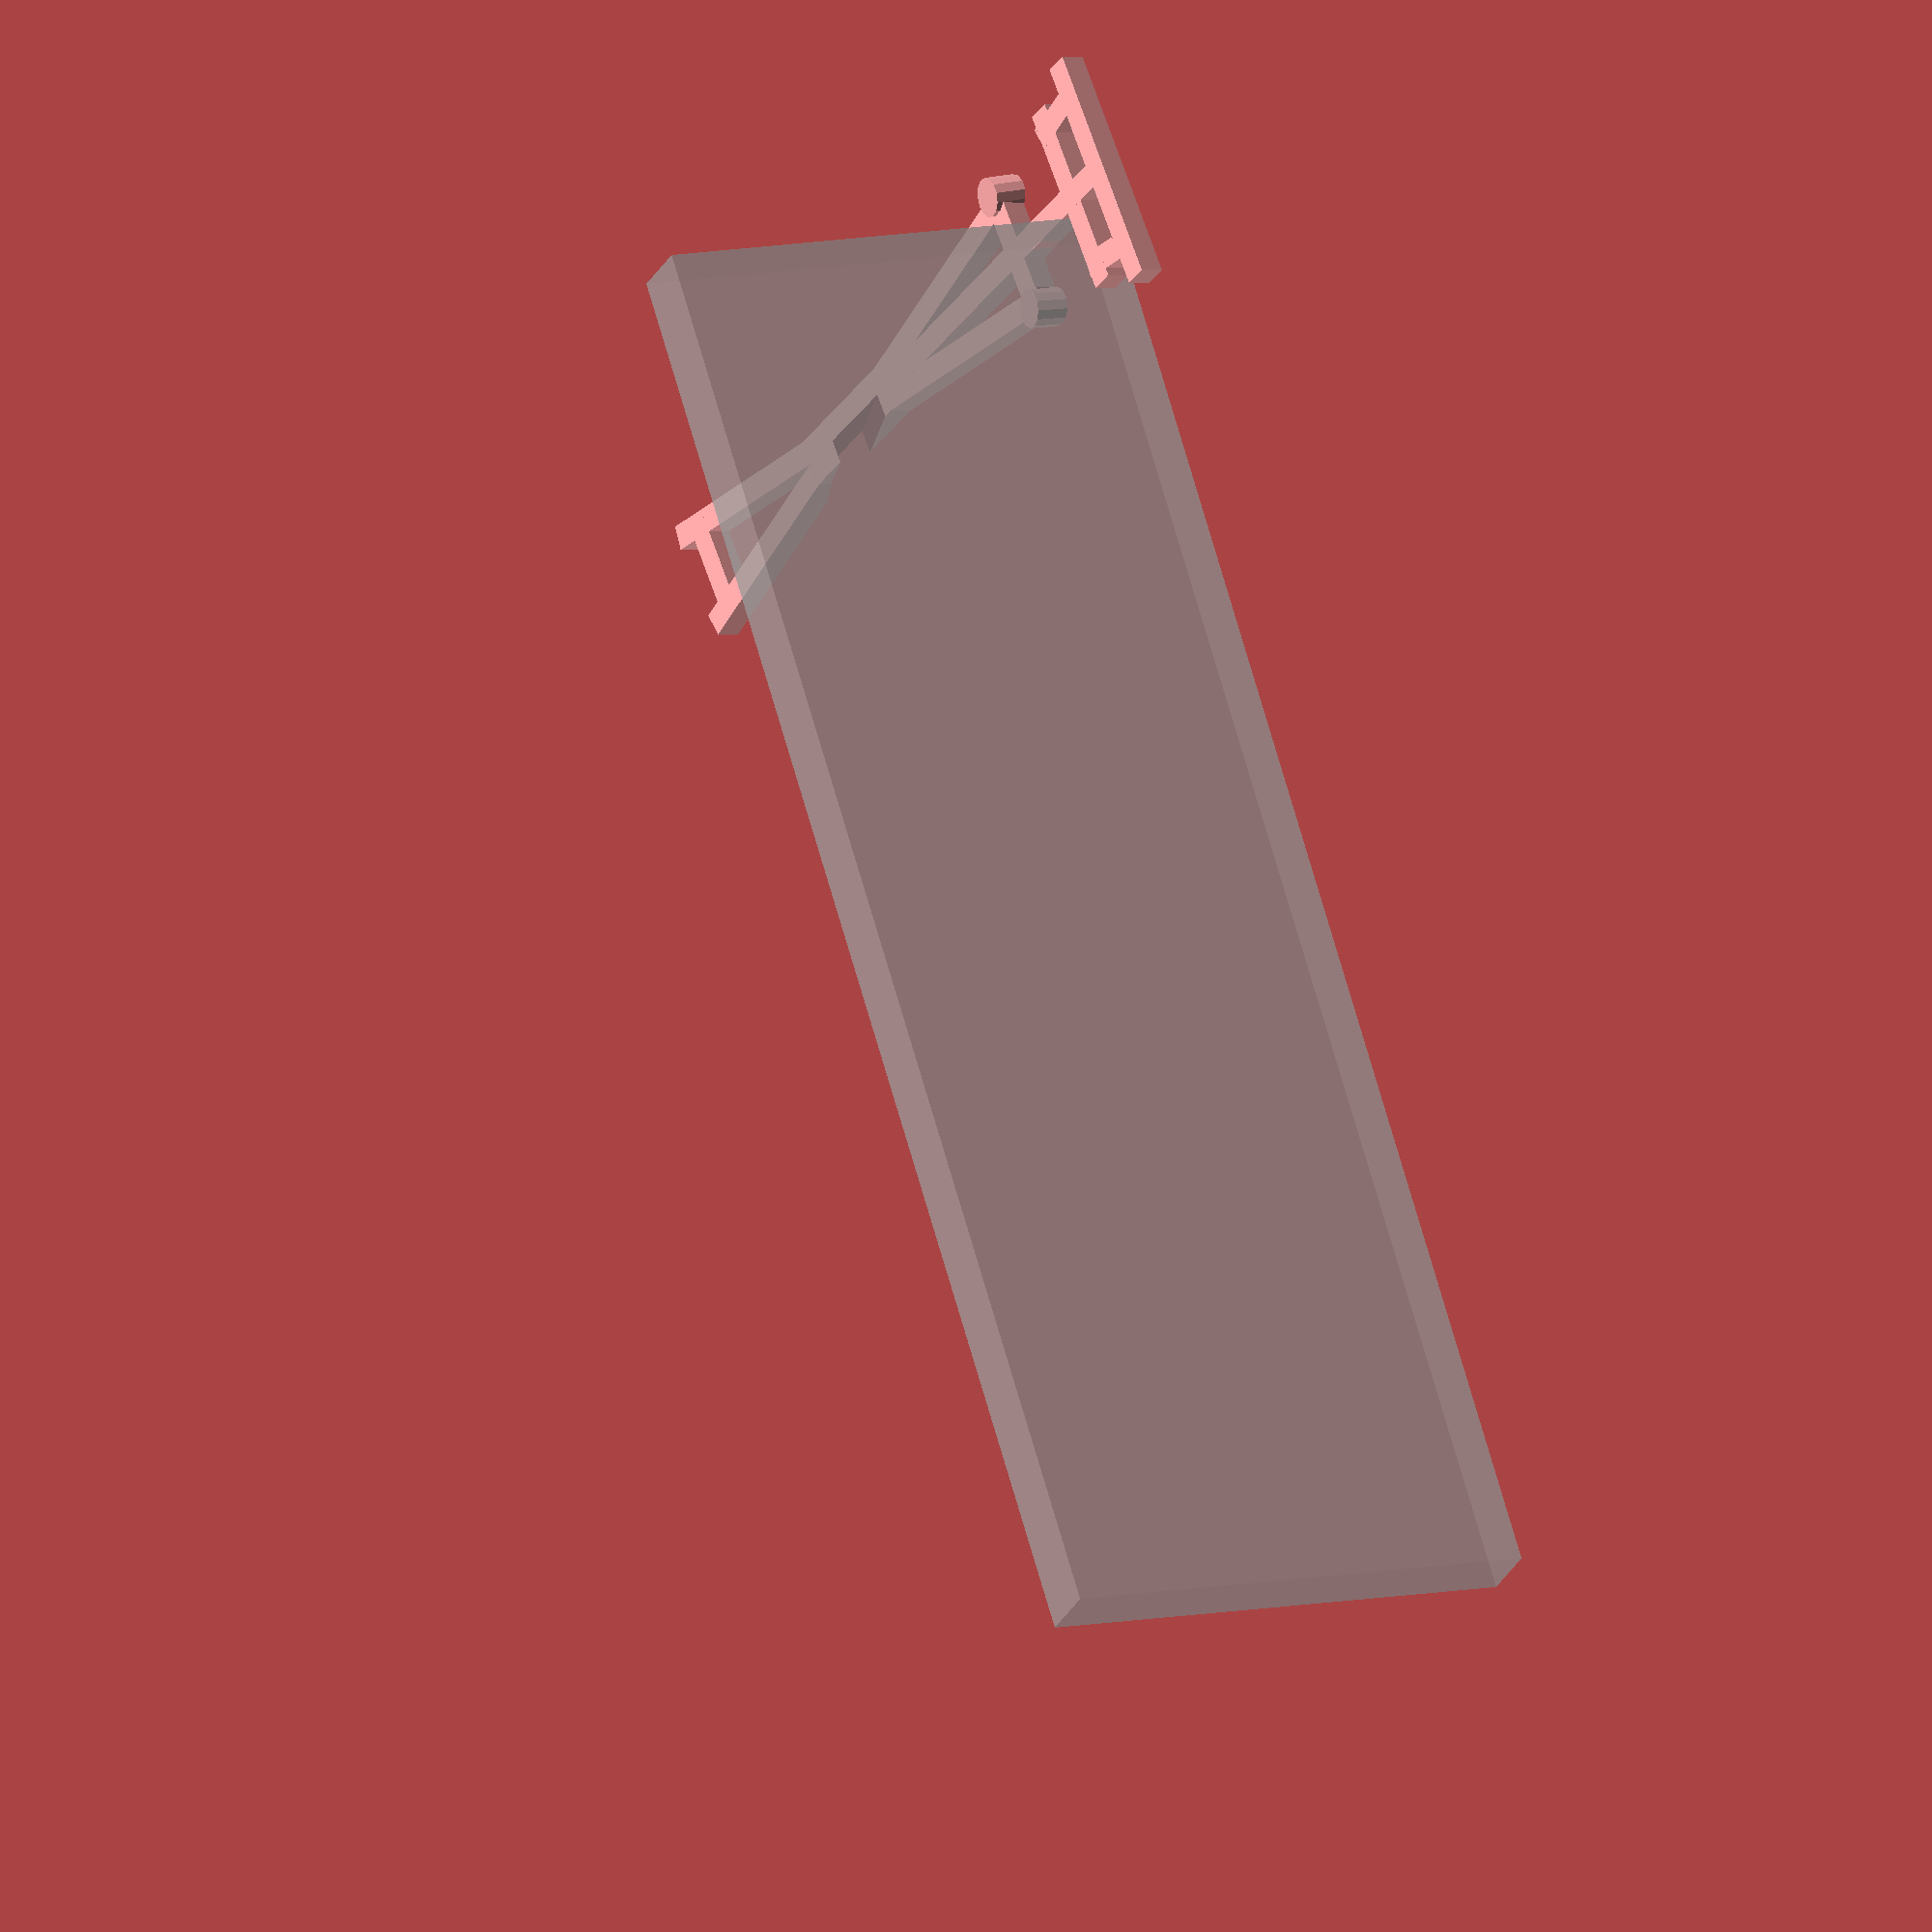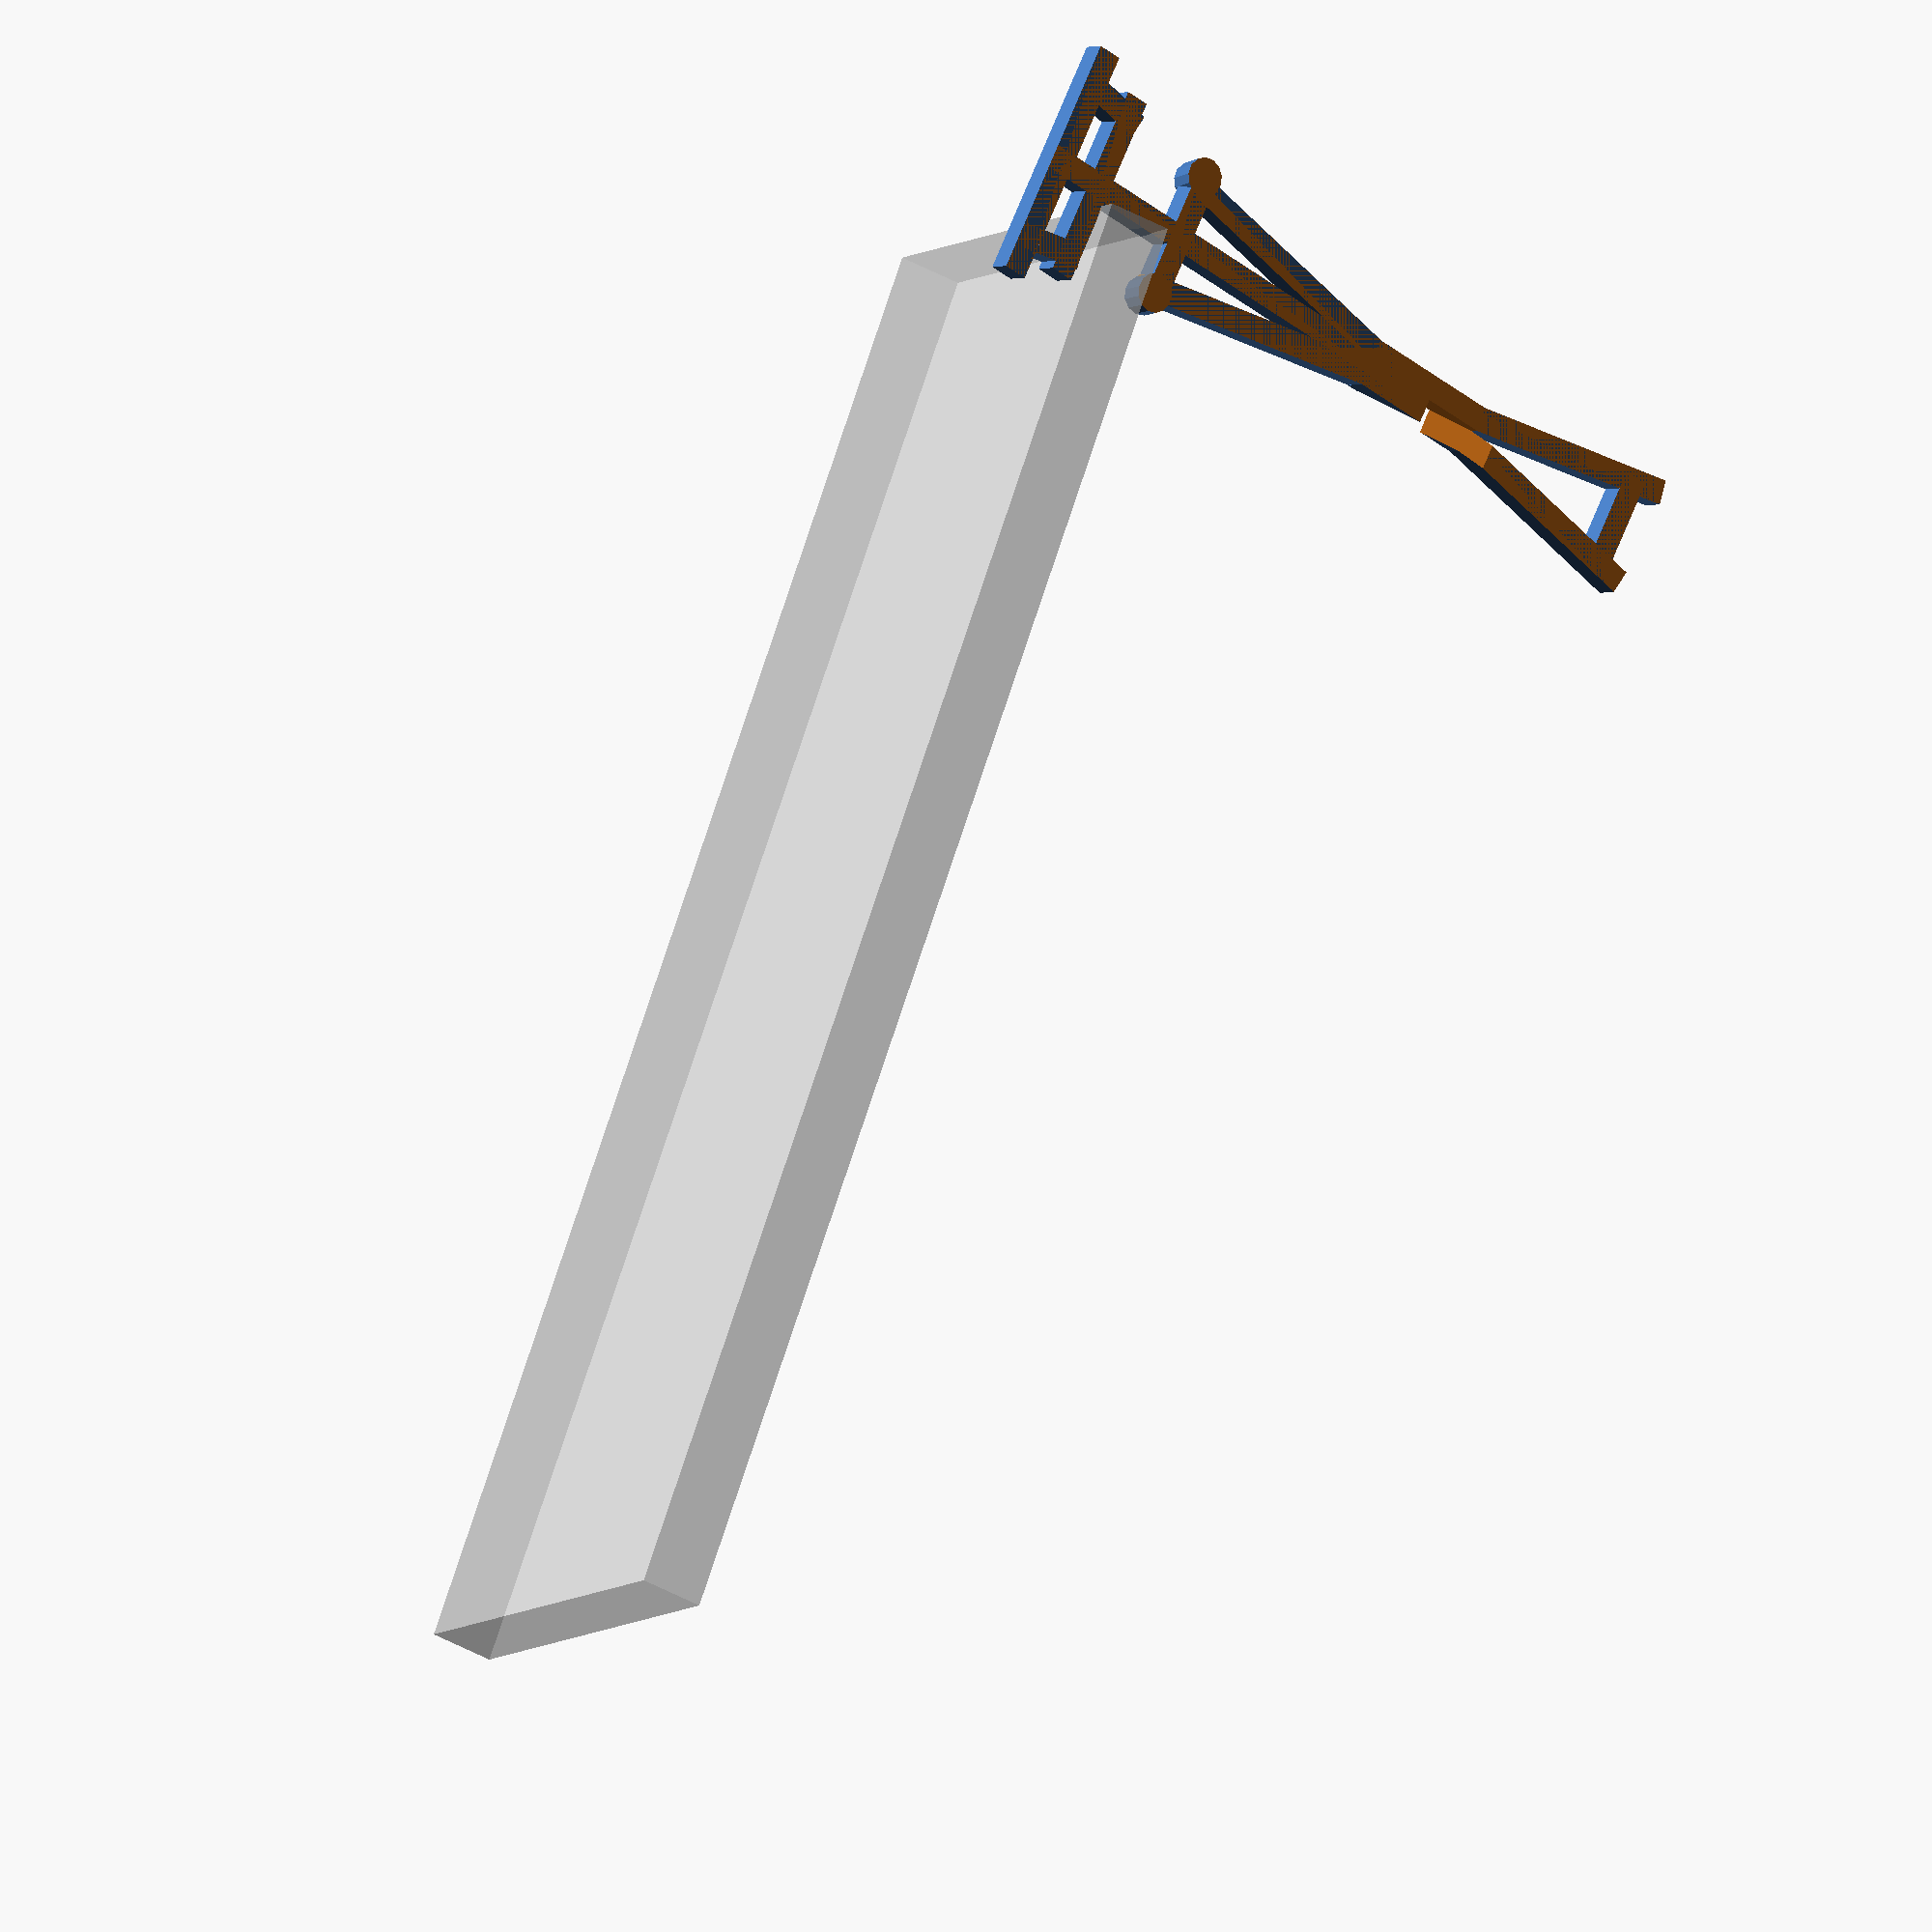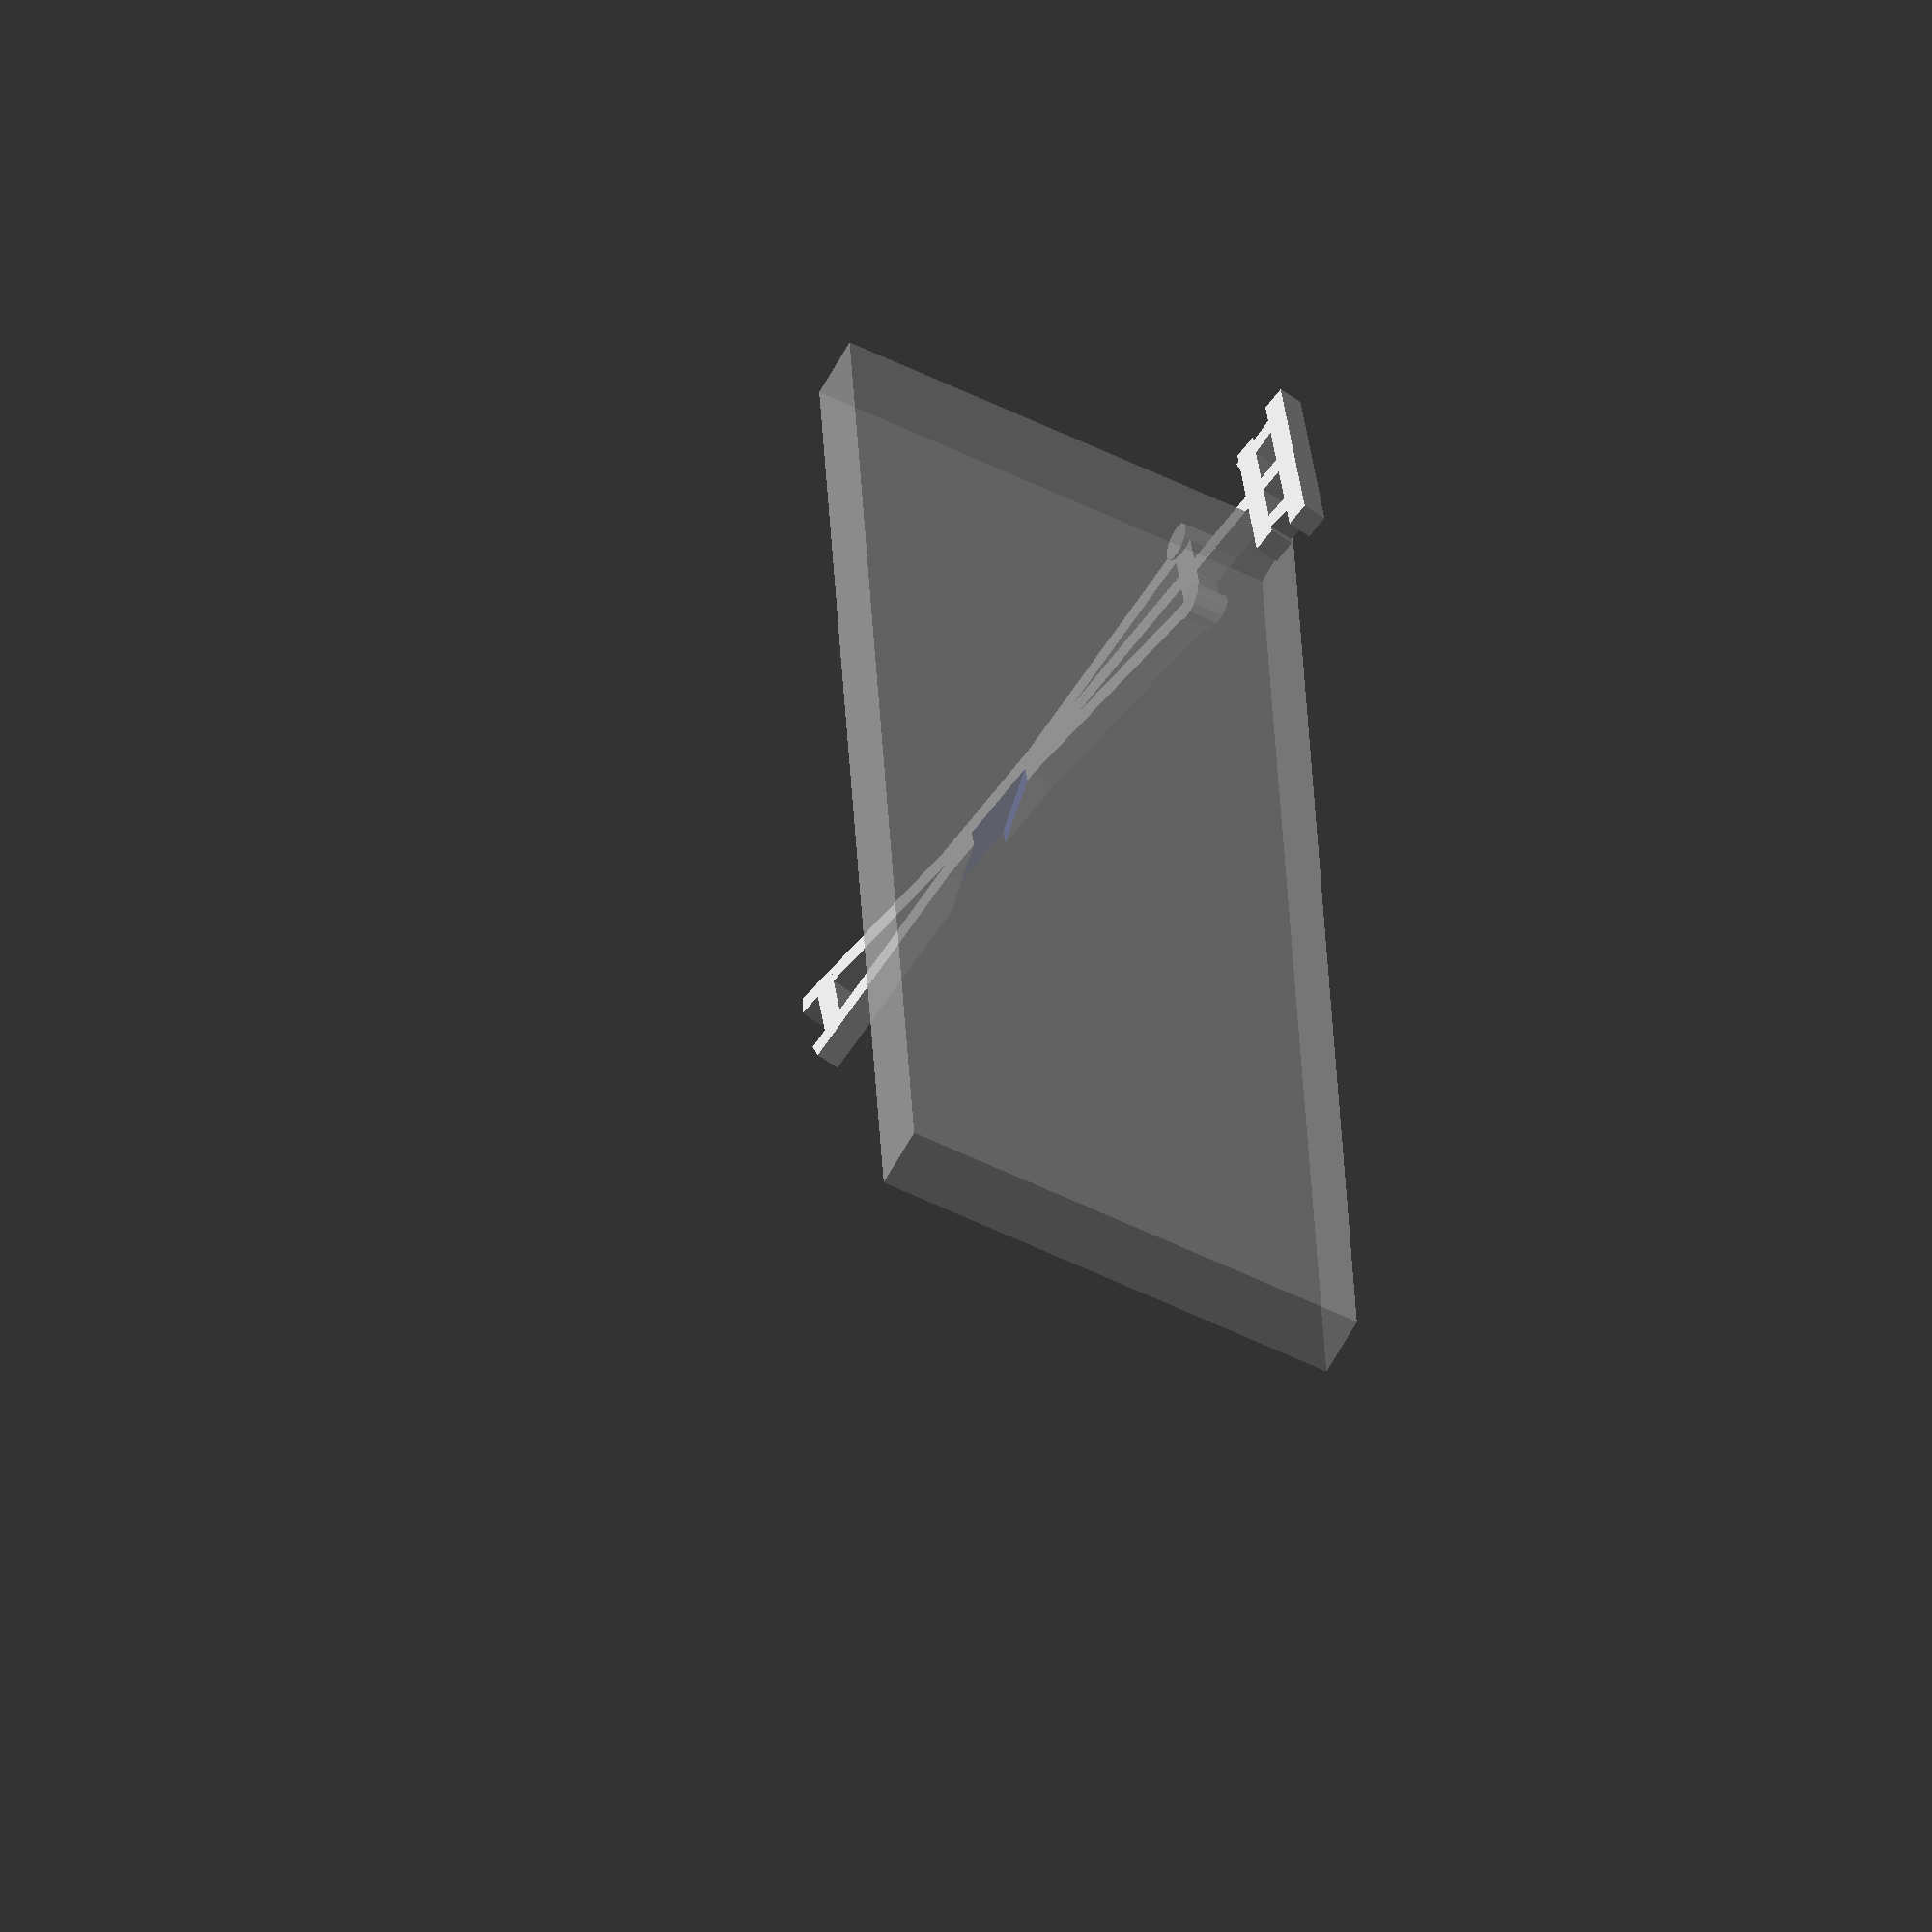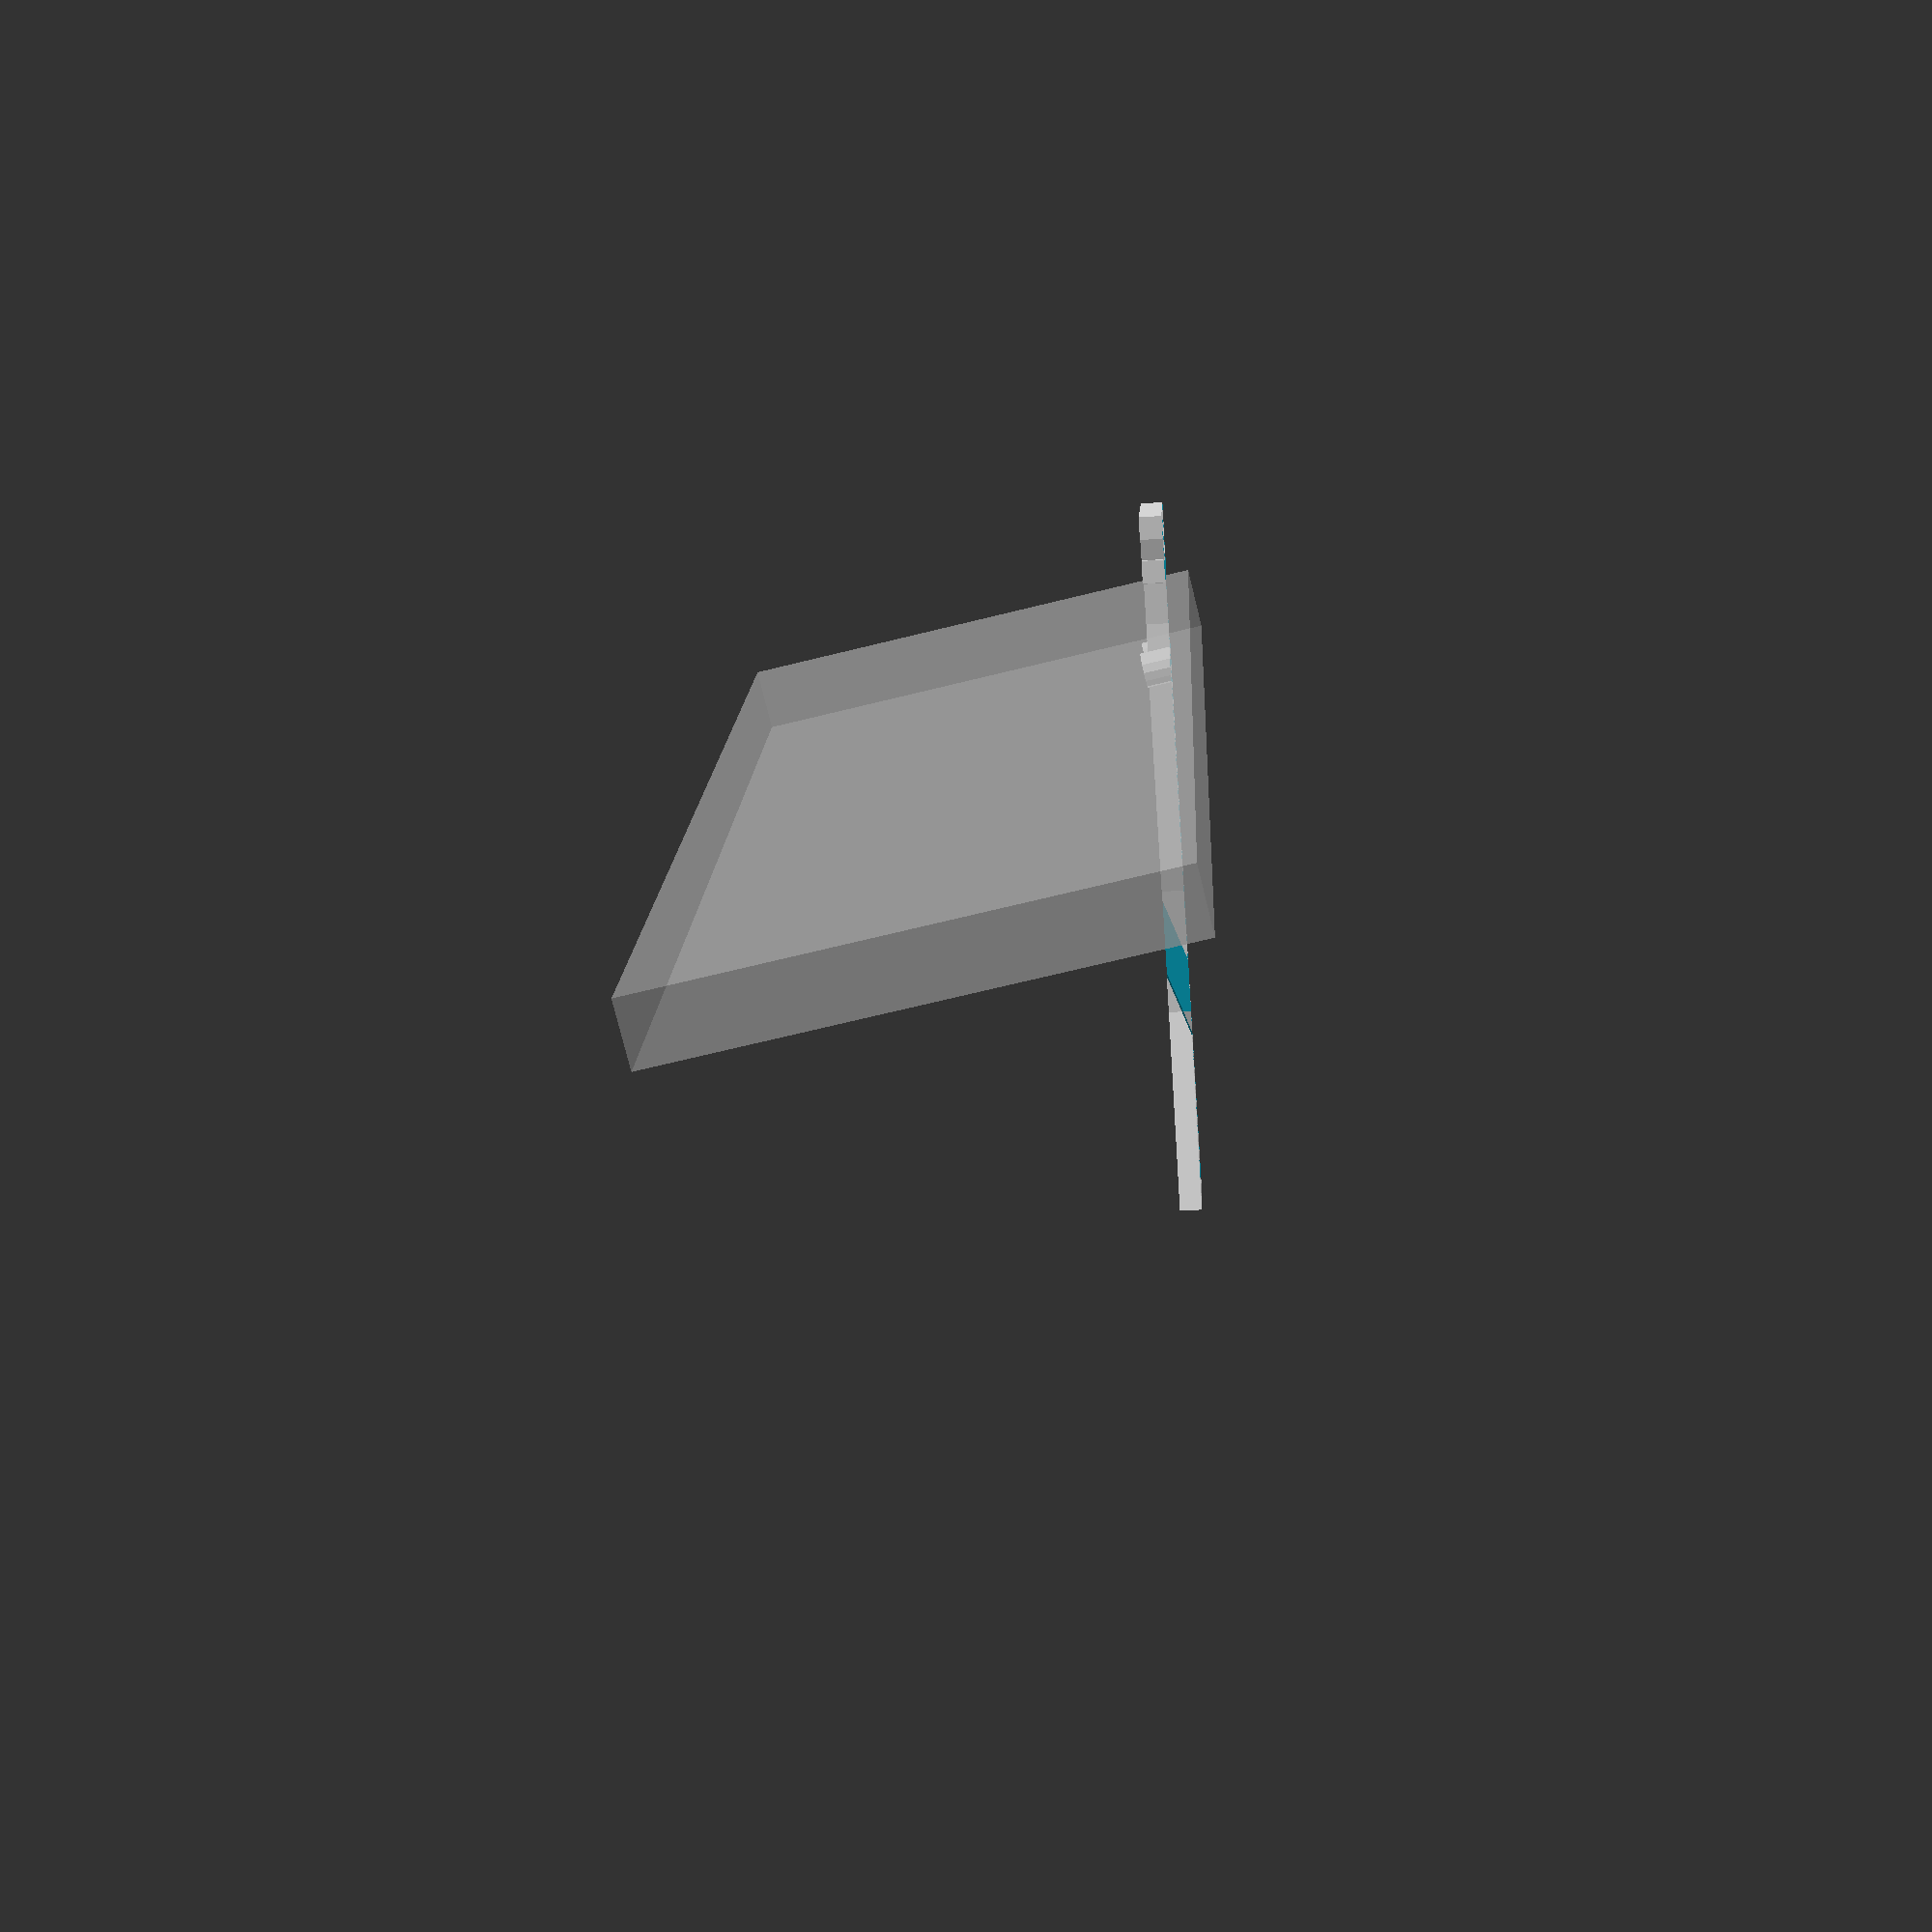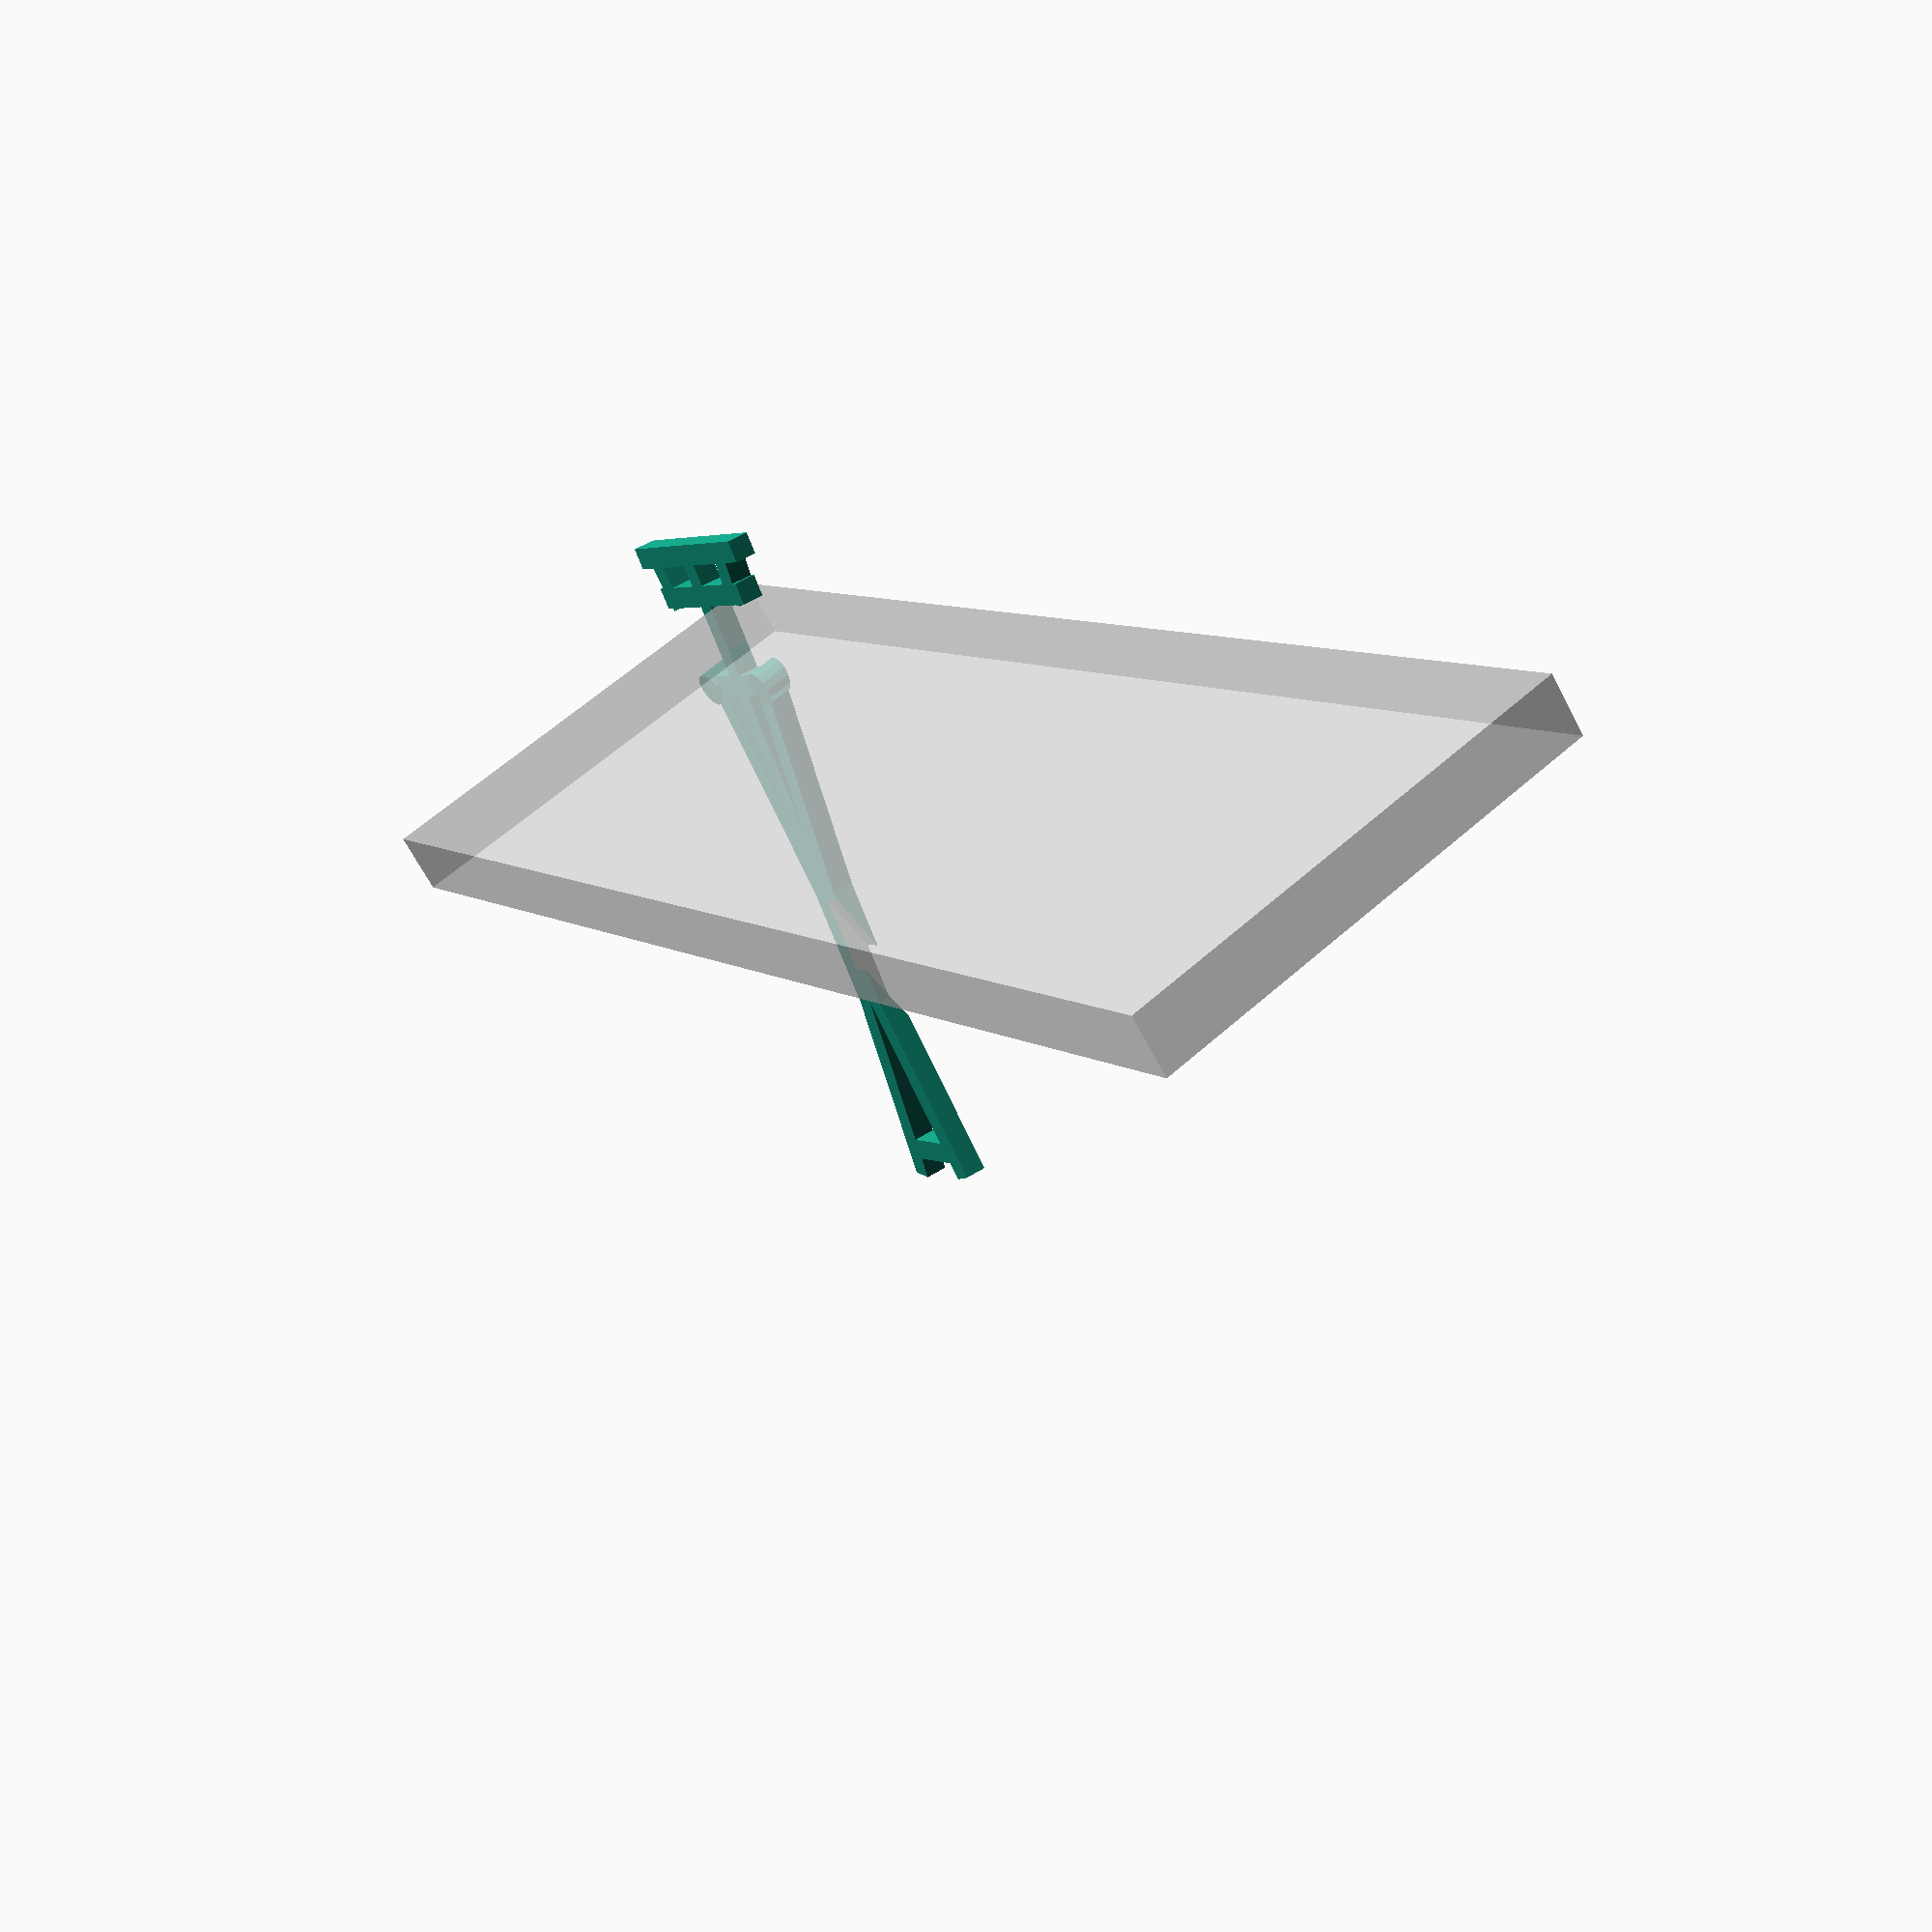
<openscad>
// Folding phone stand
//
//
//  Copyright 2011 John Cooper 
//
//  This program is free software: you can redistribute it and/or modify
//  it under the terms of the GNU General Public License as published by
//  the Free Software Foundation, either version 3 of the License, or
//   (at your option) any later version.
//
//  This program is distributed in the hope that it will be useful,
//  but WITHOUT ANY WARRANTY; without even the implied warranty of
//  MERCHANTABILITY or FITNESS FOR A PARTICULAR PURPOSE.  See the
//  GNU General Public License for more details.
//
//  You should have received a copy of the GNU General Public License
//  along with this program.  If not, see <http://www.gnu.org/licenses/>.


module arm () {
    difference () {
        union () {
            translate ([0, 2.5, 0]) {
                rotate ([0,0,-170]) {
                    difference () {
                        cube ([100,5,5]);
                        translate ([69,-1,-1]) {
                            cube ([17.5,7,7]);
                        }
                    }
                    translate ([68,4.5,-1]) {
                        rotate ([0,-10,0]) {
                            cylinder (h=7, r=4);
                        }
                    }
                }
                rotate ([0,0,170]) {
                    difference () {
                        cube ([100,5,5]);
                        translate ([68.5,-1,-1]) {
                            cube ([17.5,7,7]);
                        }
                    }
                    translate ([67,1.5,-1]) {
                        rotate ([0,-10,0]) {
                            cylinder (h=7, r=4);
                        }
                    }
                }
            }
            translate ([0, -2.5, 0]) {
                rotate ([0,0,-10]) {
                    cube ([60,5,5]);
                }
                rotate ([0,0,10]) {
                    cube ([60,5,5]);
                }
            }
            translate ([-14,-5,0]) {
                cube([28,10,5]);
            }
            translate ([-100,-25,0]) {
                cube ([5,50,5]);
            }
            translate ([50,-10,0]) {
                cube ([5,20,5]);
            }
            translate ([-90, -20, 0]) {
                cube ([5, 40, 5]);
            }
            translate ([-68, -15, 0]) {
                cube ([5, 28, 5]);
            }
            translate ([-100,-2.5,0]) {
                cube ([110,5,5]);
            }
        }
        translate ([-12,0,5]) {
            rotate ([0,20,0]) {
                cube ([40,8,6]);
            }
        }
        // Clean up the bottom of the panel
        translate ([-120,-50,-20]) {
            cube ( [200, 100, 20] );
        }
    }


}

arm();
rotate ([0,10,-5]) {
translate ([-84,-4,-20]) {
   % cube ( [13,300,100]);
}
}

</openscad>
<views>
elev=359.7 azim=148.1 roll=53.1 proj=o view=wireframe
elev=2.7 azim=152.9 roll=145.9 proj=o view=wireframe
elev=235.1 azim=351.0 roll=127.9 proj=o view=wireframe
elev=46.0 azim=144.8 roll=94.5 proj=p view=solid
elev=133.0 azim=231.9 roll=126.6 proj=p view=solid
</views>
